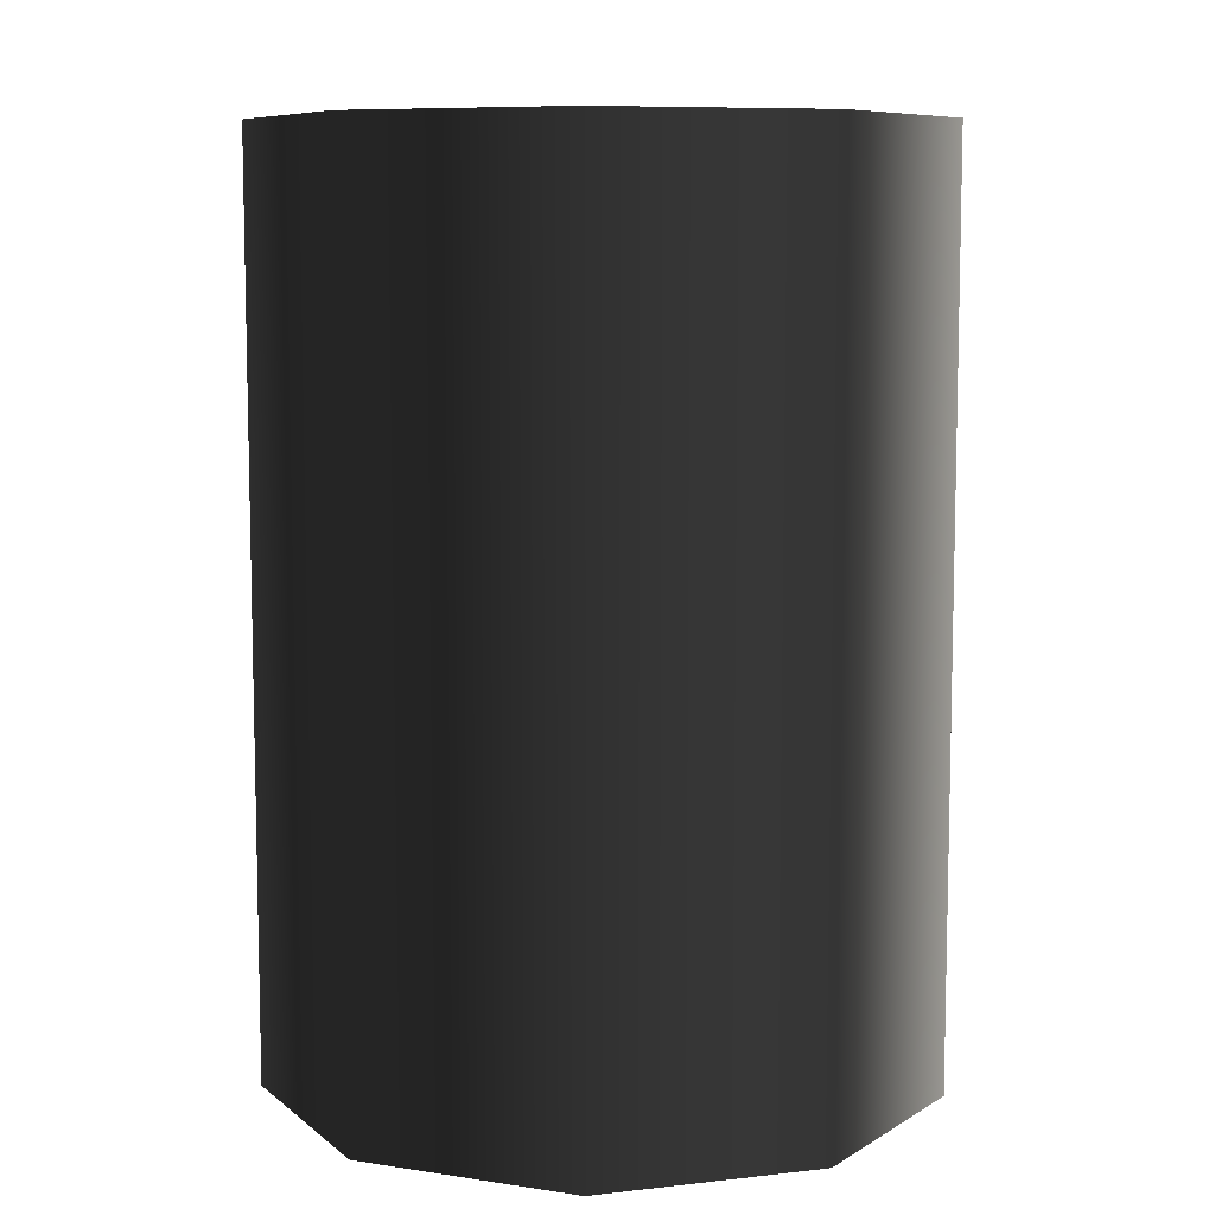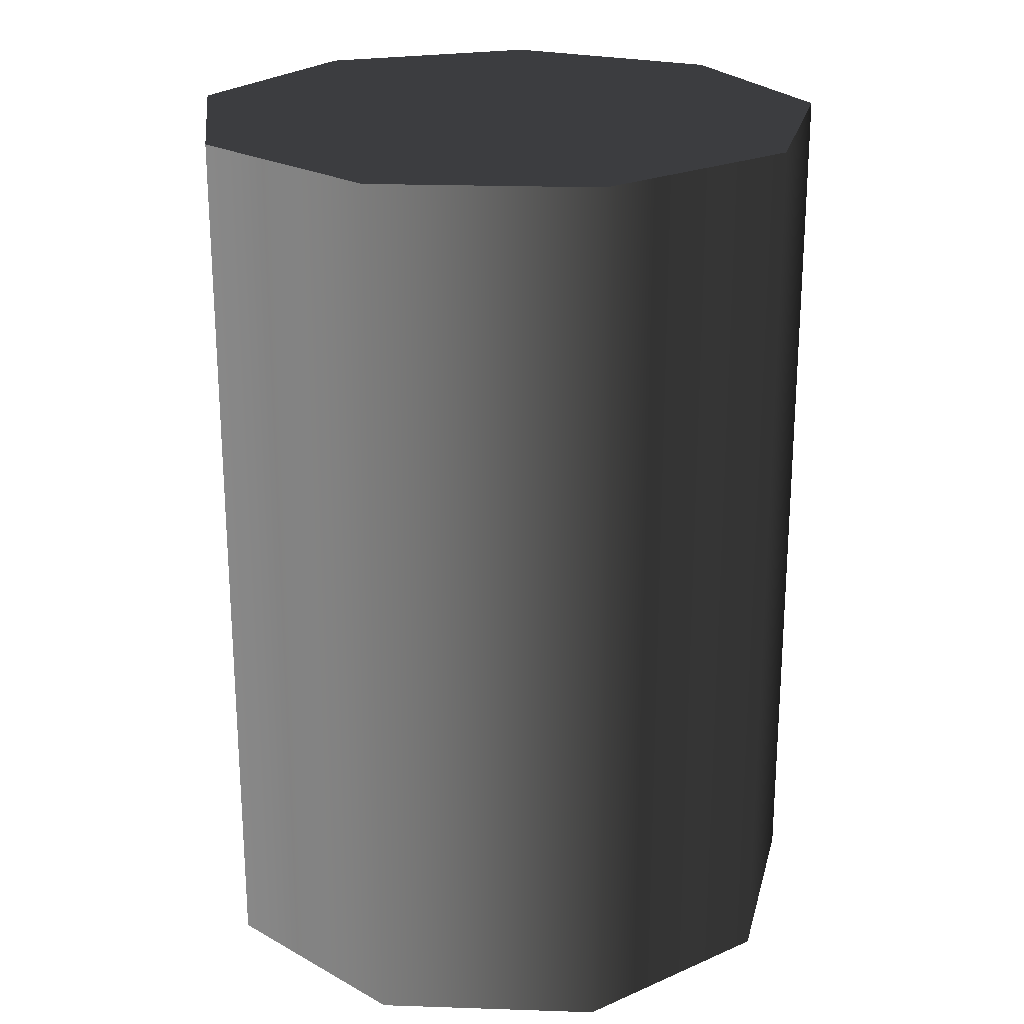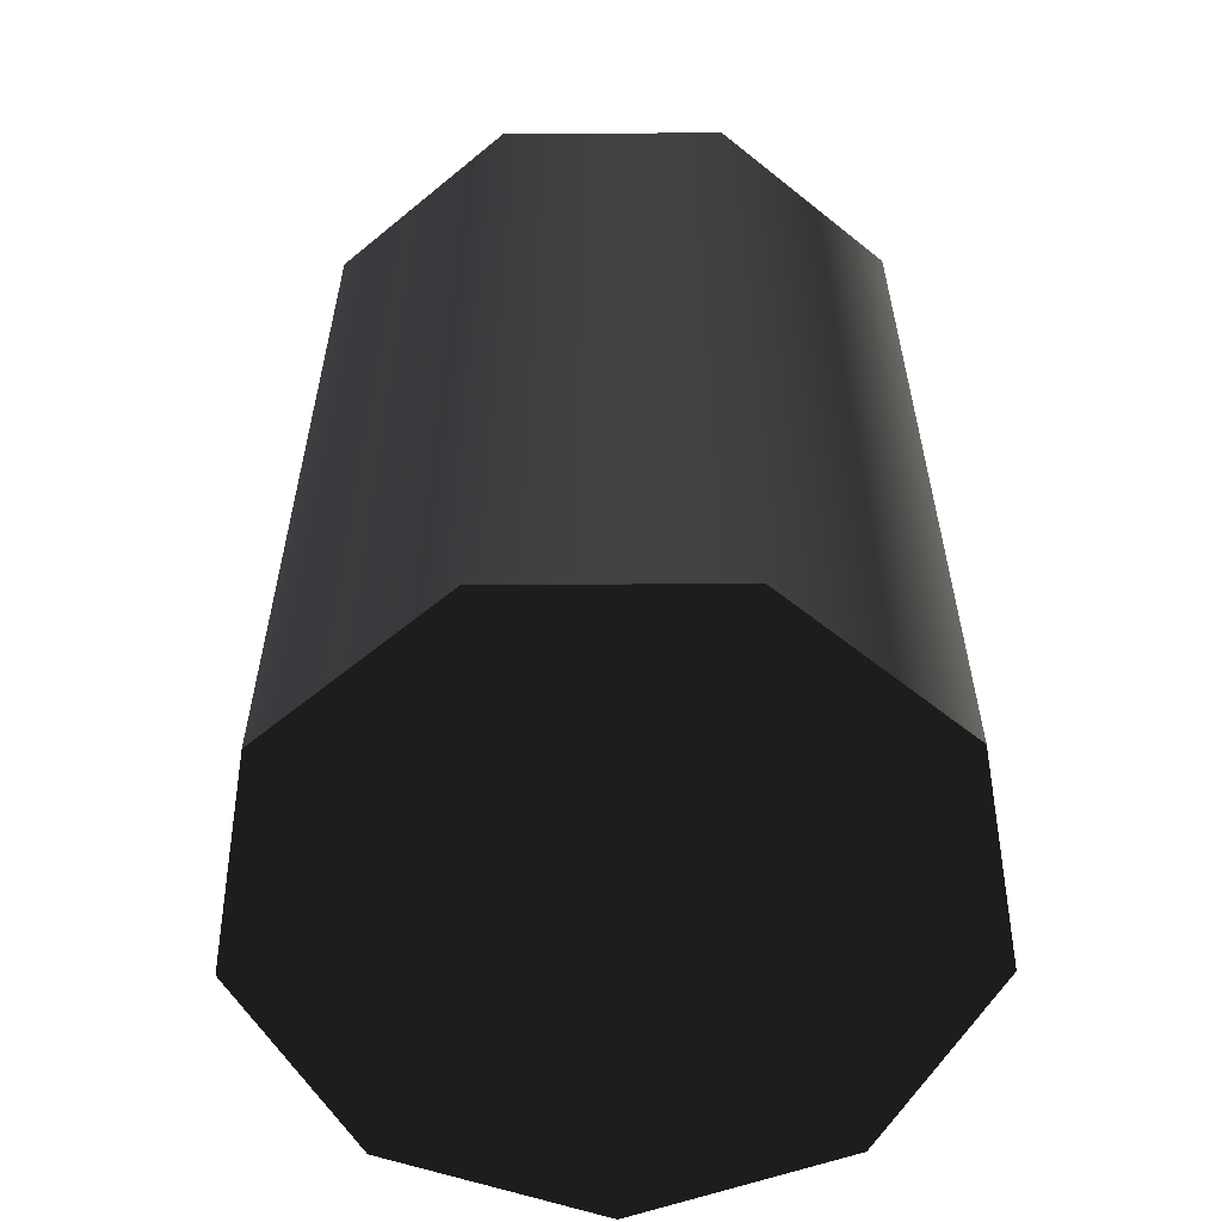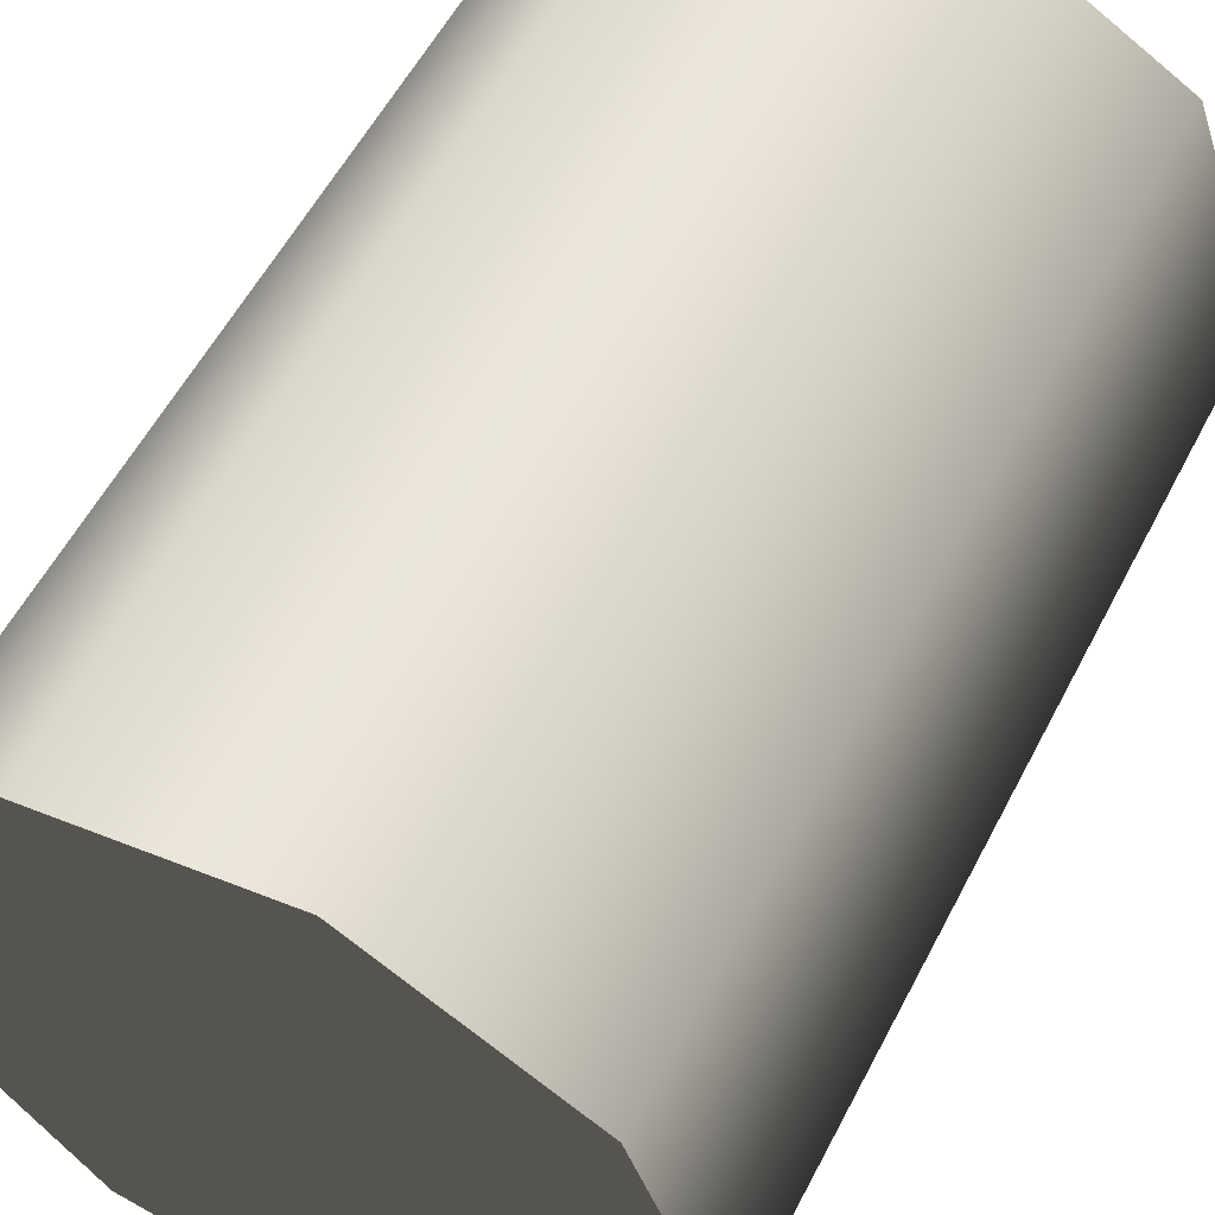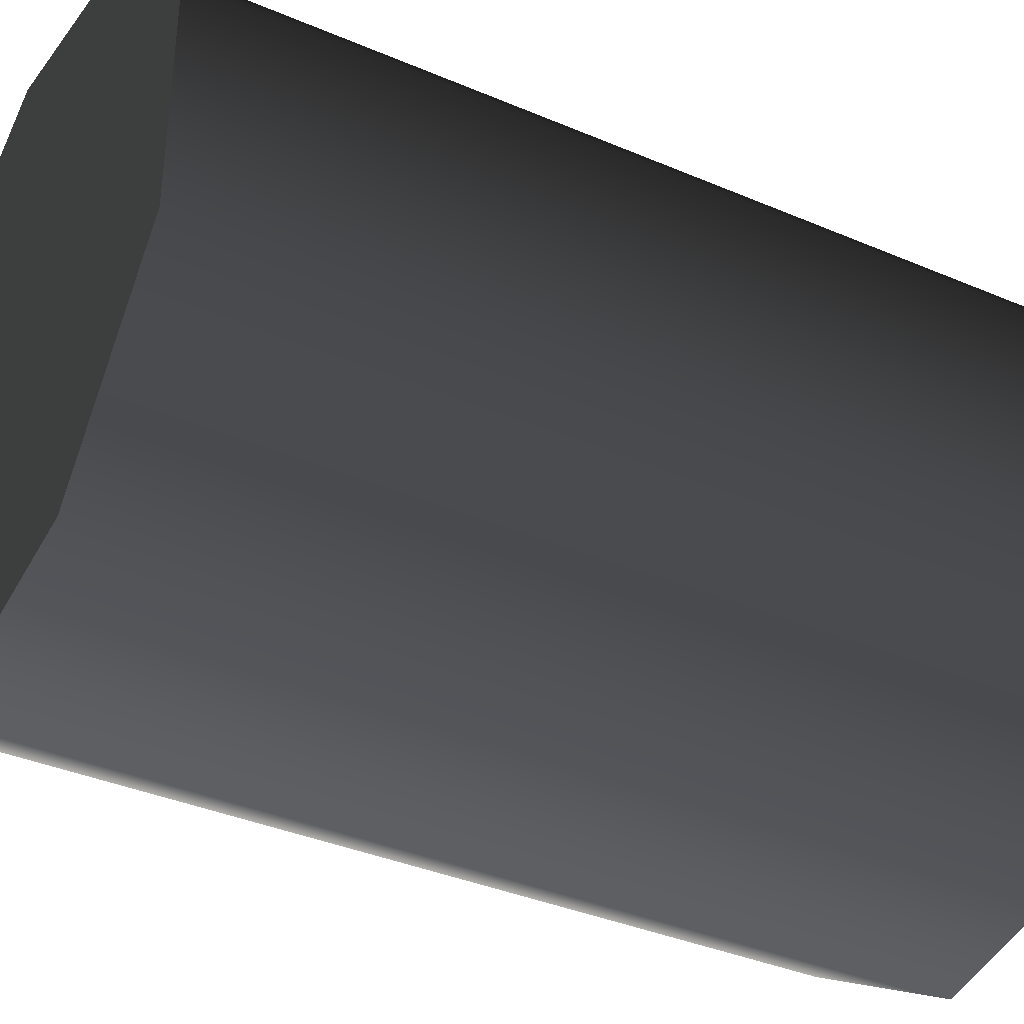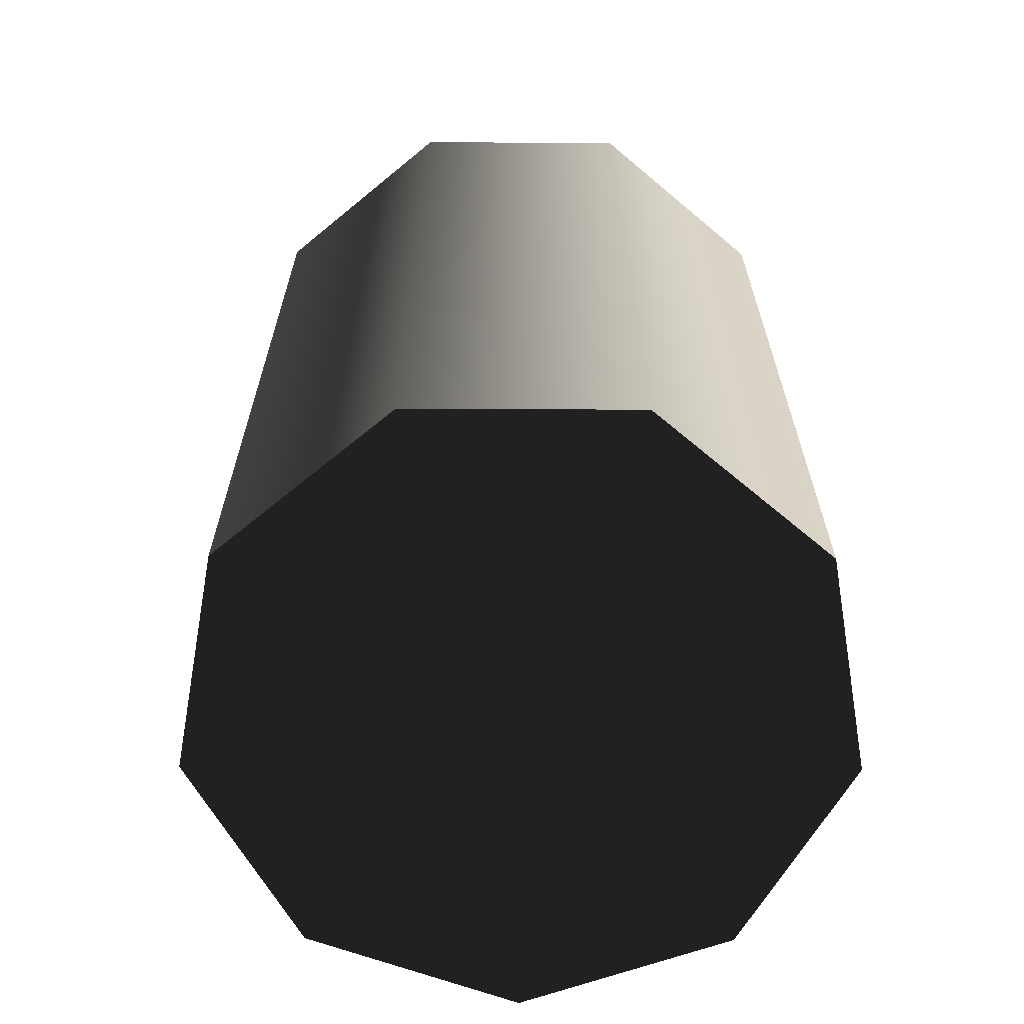
<metadata>
{"format":"obj","ext":"obj","renderer":"f3d","projection":"perspective","resolution":1024,"background":"white","views":[{"elev":8.4,"azim":-67.3,"up":"+Z"},{"elev":22.9,"azim":33.3,"up":"+Z"},{"elev":-58.6,"azim":110.4,"up":"+Z"},{"elev":56.5,"azim":27.2,"up":"+Y"},{"elev":-37.1,"azim":-118.9,"up":"+Y"},{"elev":-65.7,"azim":149.7,"up":"+Z"}]}
</metadata>
<code>
v 0.006299 -0.03573 -8.552e-07
v -0.03409 -0.01241 -2.392e-07
v -0.01814 -0.03142 -8.36e-07
v 0.02779 0.02332 -4.868e-07
v -0.01814 0.03142 -8.862e-07
v -0.03409 0.01241 -2.591e-07
v 0.006299 0.03573 -9.123e-07
v 0.03628 -4.341e-07 -8.226e-07
v 0.02779 -0.02332 -4.496e-07
v 0.03628 -4.341e-07 -8.226e-07
v 0.02779 0.02332 0.1
v 0.02779 0.02332 -4.868e-07
v 0.03628 -4.434e-07 0.1
v 0.006298 0.03573 0.1
v 0.006299 0.03573 -9.123e-07
v 0.02779 -0.02332 -4.496e-07
v 0.02779 -0.02332 0.1
v 0.006299 0.03573 -9.123e-07
v -0.01814 0.03142 0.1
v -0.01814 0.03142 -8.862e-07
v 0.006298 0.03573 0.1
v -0.03409 0.01241 0.1
v -0.03409 0.01241 -2.591e-07
v -0.03409 0.01241 -2.591e-07
v -0.03409 -0.01241 0.1
v -0.03409 -0.01241 -2.392e-07
v -0.03409 0.01241 0.1
v -0.01814 -0.03142 0.1
v -0.01814 -0.03142 -8.36e-07
v -0.01814 -0.03142 -8.36e-07
v 0.006298 -0.03573 0.1
v 0.006299 -0.03573 -8.552e-07
v -0.01814 -0.03142 0.1
v 0.02779 -0.02332 0.1
v 0.02779 -0.02332 -4.496e-07
v 0.03628 -4.434e-07 0.1
v 0.006298 0.03573 0.1
v 0.02779 0.02332 0.1
v -0.01814 -0.03142 0.1
v -0.03409 0.01241 0.1
v -0.01814 0.03142 0.1
v -0.03409 -0.01241 0.1
v 0.006298 -0.03573 0.1
v 0.02779 -0.02332 0.1
g Barrel_Red_(41)_22432_714
f 1 3 2
f 1 2 4
f 2 5 4
f 2 6 5
f 5 7 4
f 1 4 8
f 9 1 8
f 10 12 11
f 11 13 10
f 14 11 12
f 12 15 14
f 16 10 13
f 13 17 16
f 18 20 19
f 19 21 18
f 22 19 20
f 20 23 22
f 24 26 25
f 25 27 24
f 28 25 26
f 26 29 28
f 30 32 31
f 31 33 30
f 34 31 32
f 32 35 34
f 36 38 37
f 36 37 39
f 37 40 39
f 37 41 40
f 40 42 39
f 36 39 43
f 44 36 43

</code>
